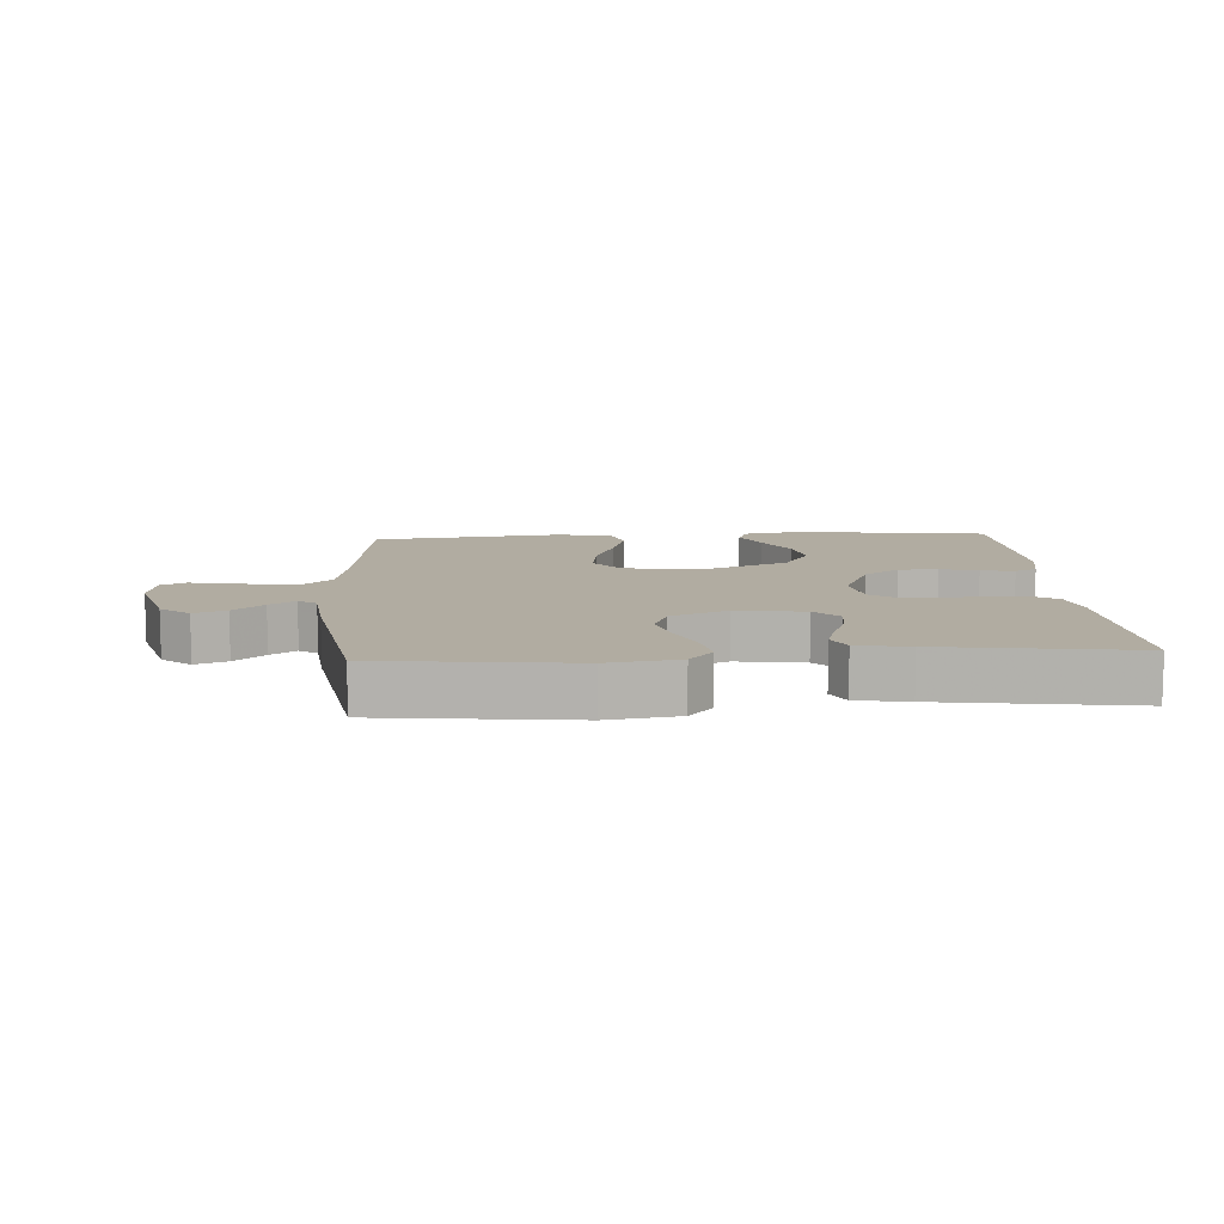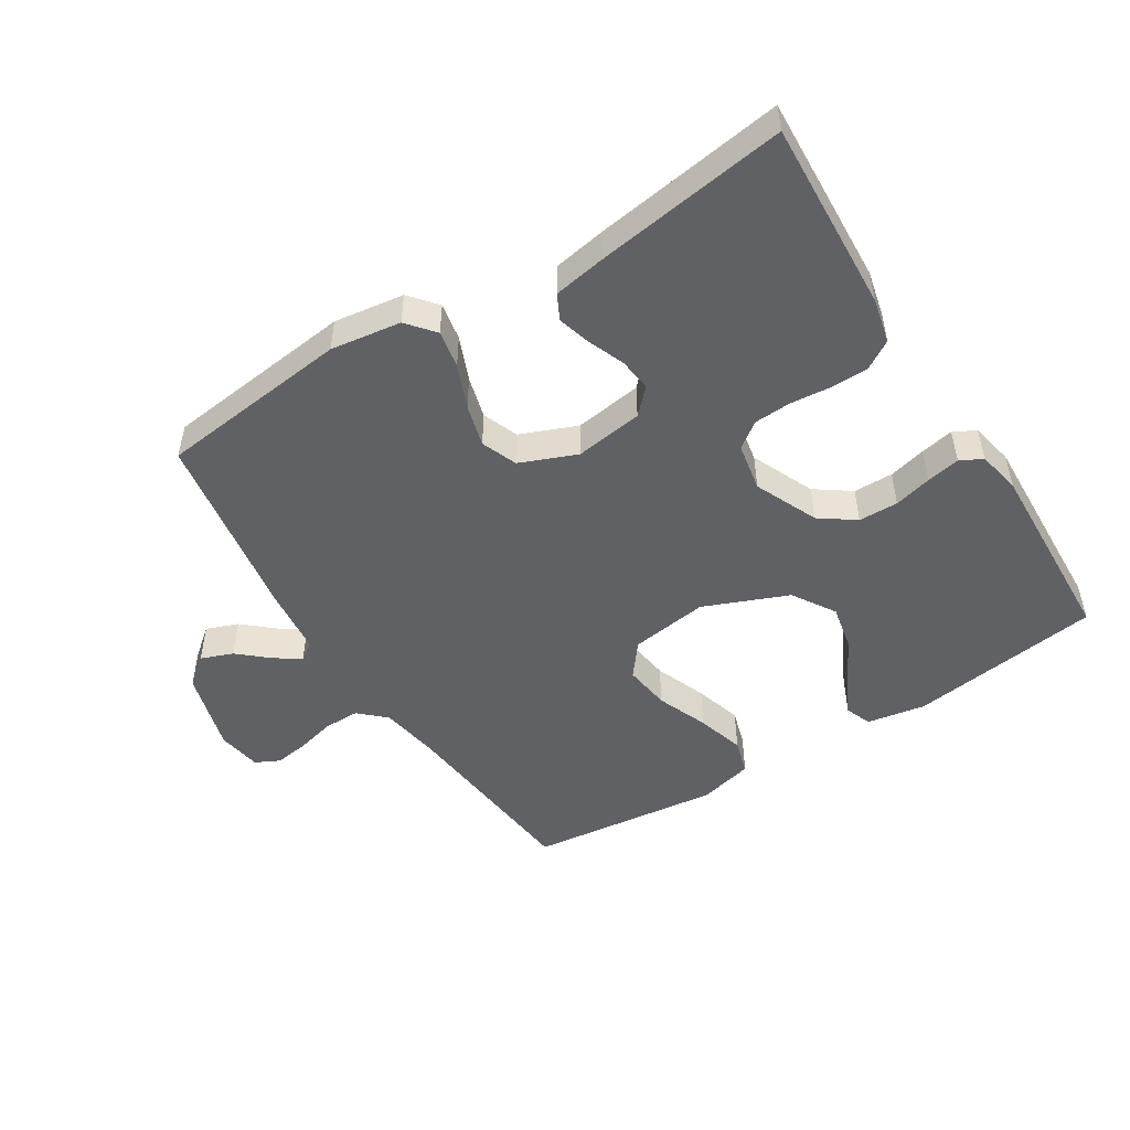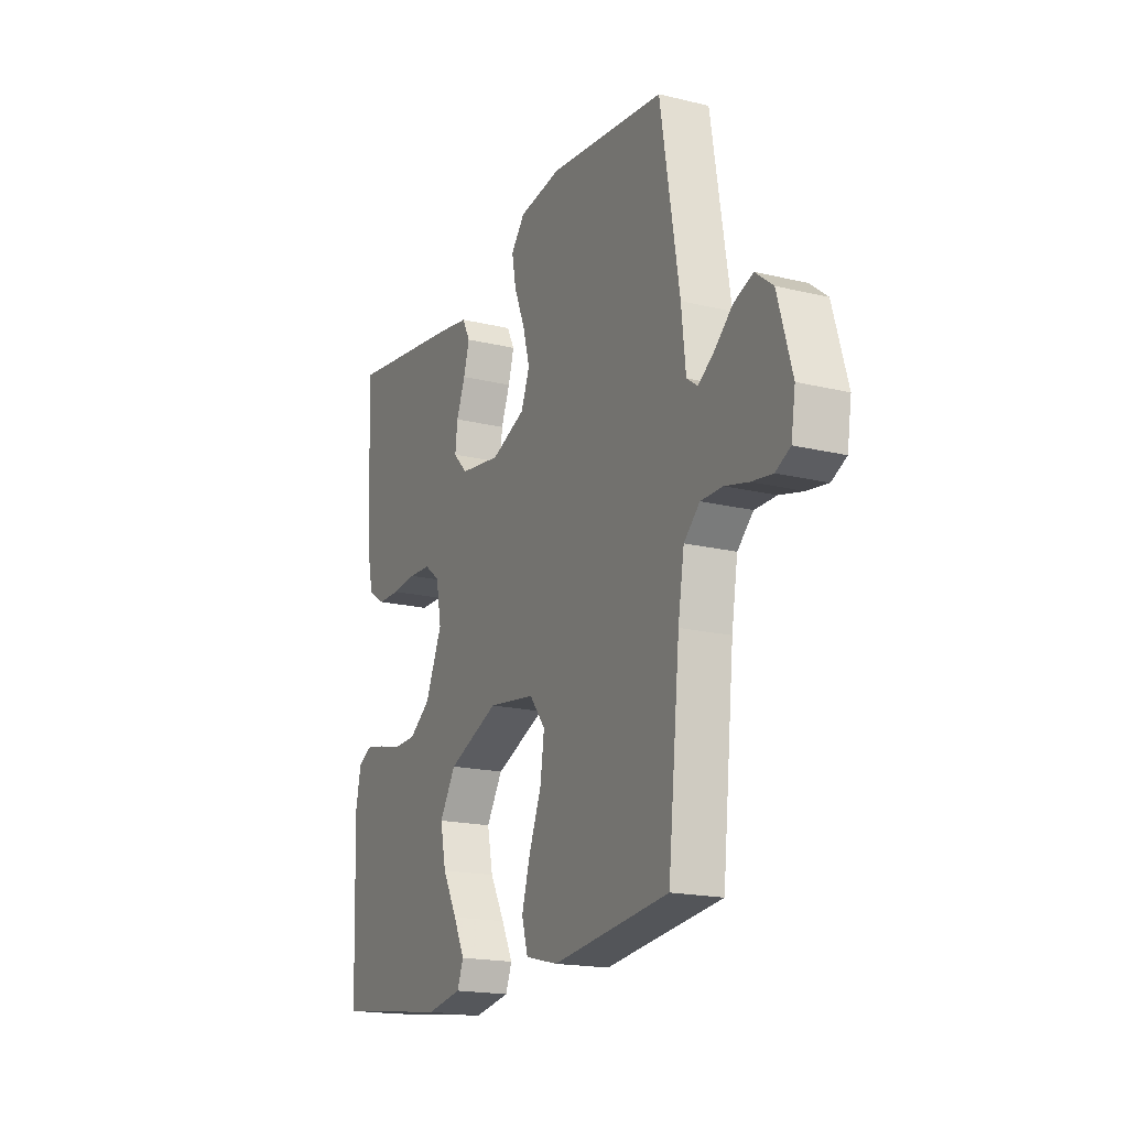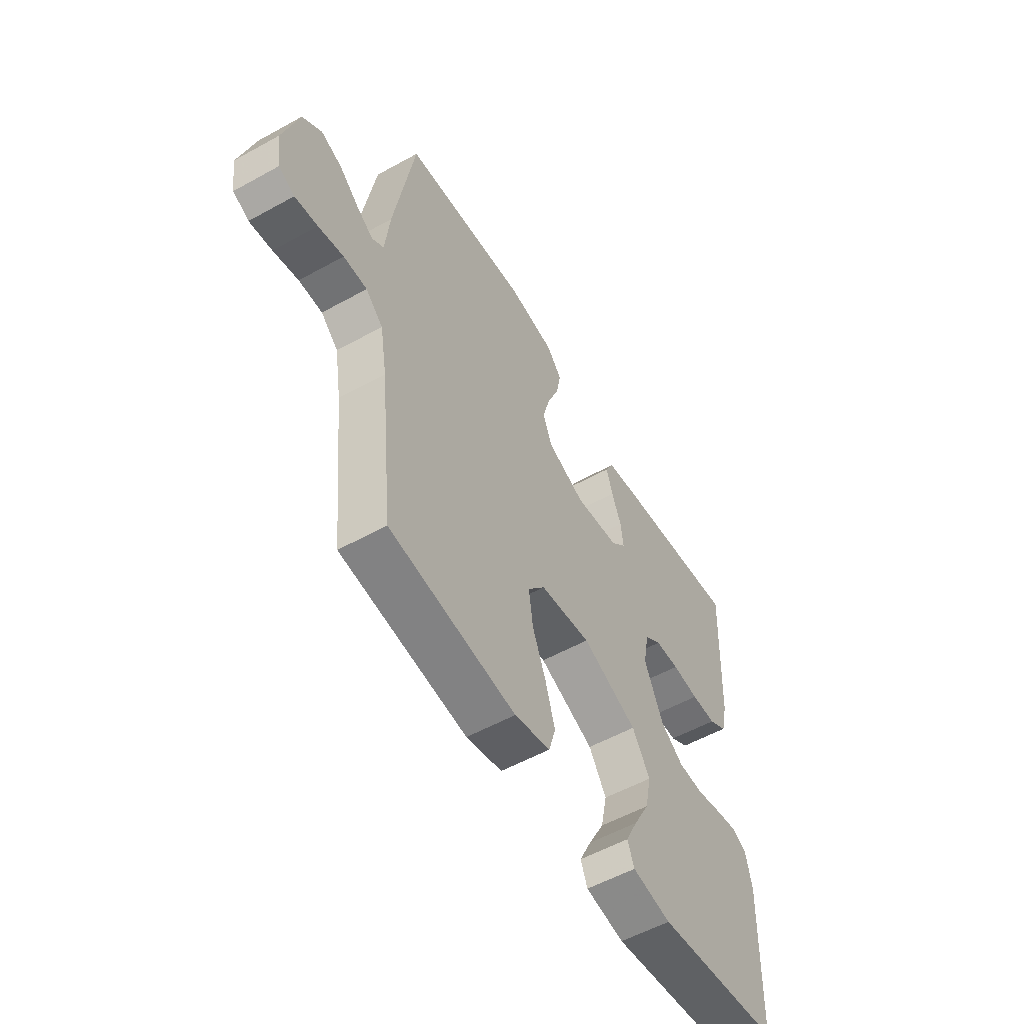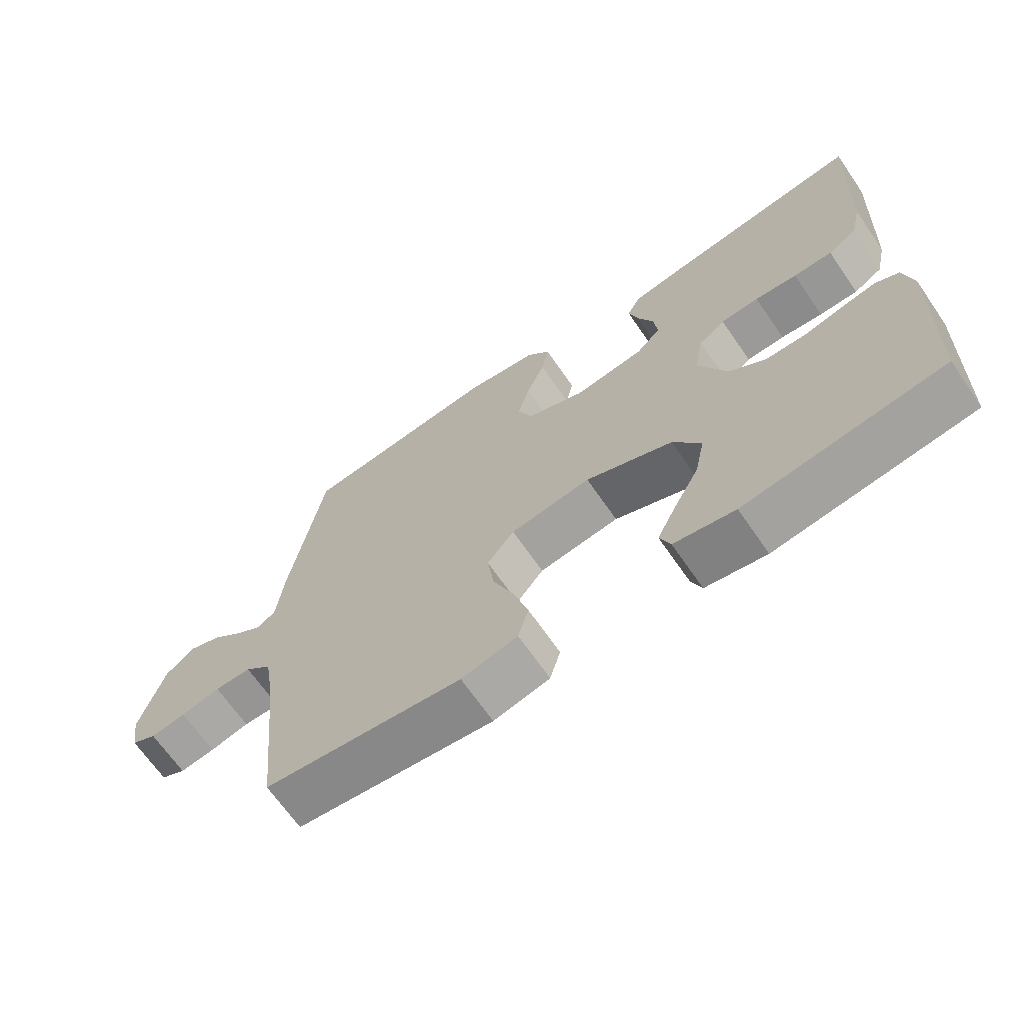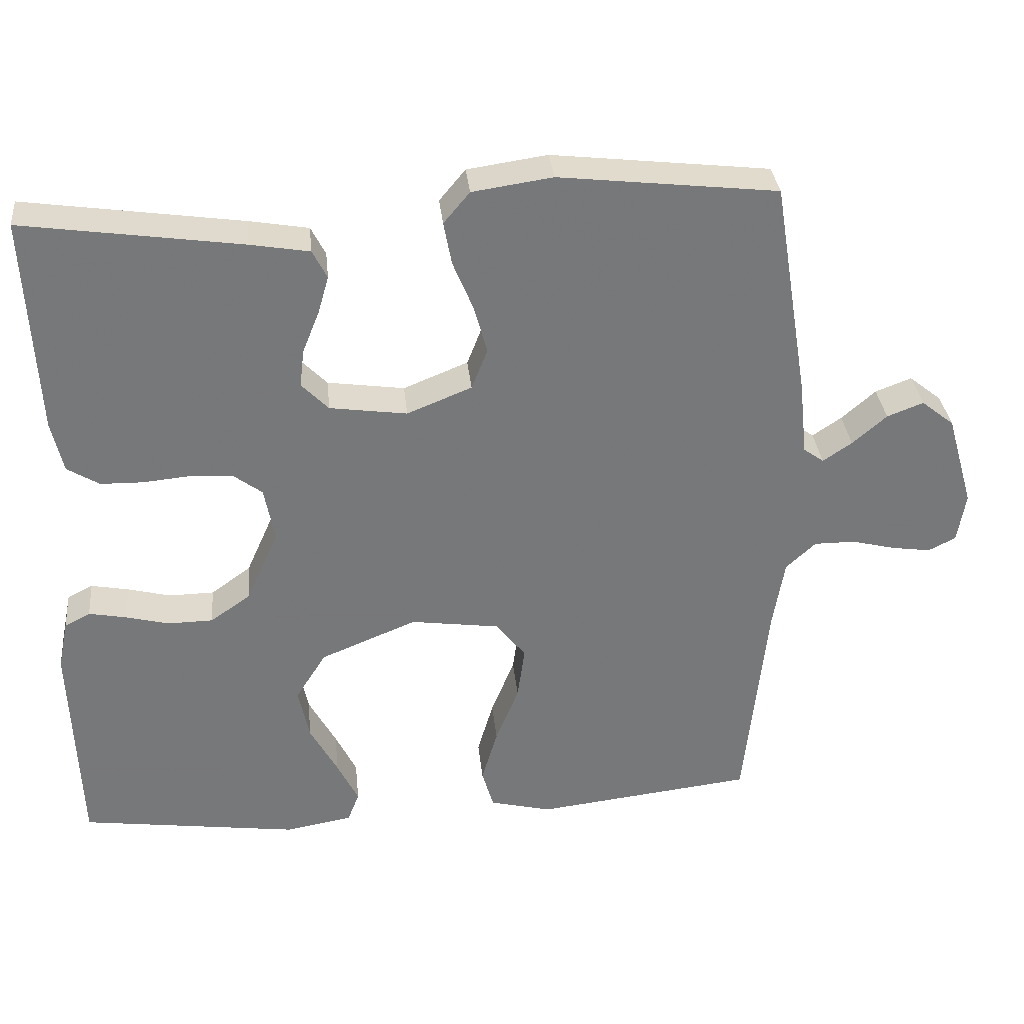
<metadata>
{"format":"obj","ext":"obj","renderer":"f3d","projection":"perspective","resolution":1024,"background":"white","views":[{"elev":10.2,"azim":-3.7,"up":"+Y"},{"elev":-49.6,"azim":32.1,"up":"+Y"},{"elev":-18.3,"azim":-115.1,"up":"+Z"},{"elev":-55.5,"azim":-59.8,"up":"+Z"},{"elev":-67.5,"azim":34.6,"up":"+Z"},{"elev":33.1,"azim":174.2,"up":"+Z"}]}
</metadata>
<code>
v -0.5 0.07 0.5
v -0.2 0.07 0.534
v -0.09 0.07 0.518
v -0.054 0.07 0.475
v -0.065 0.07 0.416
v -0.093 0.07 0.348
v -0.111 0.07 0.282
v -0.089 0.07 0.226
v 0 0.07 0.19
v 0.106 0.07 0.205
v 0.143 0.07 0.243
v 0.137 0.07 0.295
v 0.114 0.07 0.352
v 0.099 0.07 0.404
v 0.119 0.07 0.443
v 0.2 0.07 0.457
v 0.5 0.07 0.5
v 0.485 0.07 0.2
v 0.469 0.07 0.13
v 0.425 0.07 0.103
v 0.366 0.07 0.102
v 0.302 0.07 0.108
v 0.244 0.07 0.105
v 0.204 0.07 0.075
v 0.19 0.07 0
v 0.234 0.07 -0.099
v 0.289 0.07 -0.138
v 0.351 0.07 -0.139
v 0.41 0.07 -0.124
v 0.462 0.07 -0.114
v 0.497 0.07 -0.132
v 0.511 0.07 -0.2
v 0.5 0.07 -0.5
v 0.2 0.07 -0.541
v 0.108 0.07 -0.525
v 0.092 0.07 -0.484
v 0.121 0.07 -0.425
v 0.159 0.07 -0.355
v 0.174 0.07 -0.283
v 0.132 0.07 -0.216
v 0 0.07 -0.162
v -0.122 0.07 -0.179
v -0.163 0.07 -0.231
v -0.153 0.07 -0.304
v -0.121 0.07 -0.384
v -0.099 0.07 -0.459
v -0.115 0.07 -0.514
v -0.2 0.07 -0.535
v -0.5 0.07 -0.5
v -0.531 0.07 -0.2
v -0.547 0.07 -0.103
v -0.588 0.07 -0.065
v -0.644 0.07 -0.065
v -0.704 0.07 -0.08
v -0.758 0.07 -0.088
v -0.796 0.07 -0.069
v -0.807 0.07 0
v -0.77 0.07 0.128
v -0.725 0.07 0.164
v -0.675 0.07 0.145
v -0.628 0.07 0.104
v -0.588 0.07 0.077
v -0.56 0.07 0.097
v -0.549 0.07 0.2
v -0.5 0 0.5
v -0.2 0 0.534
v -0.09 0 0.518
v -0.054 0 0.475
v -0.065 0 0.416
v -0.093 0 0.348
v -0.111 0 0.282
v -0.089 0 0.226
v 0 0 0.19
v 0.106 0 0.205
v 0.143 0 0.243
v 0.137 0 0.295
v 0.114 0 0.352
v 0.099 0 0.404
v 0.119 0 0.443
v 0.2 0 0.457
v 0.5 0 0.5
v 0.485 0 0.2
v 0.469 0 0.13
v 0.425 0 0.103
v 0.366 0 0.102
v 0.302 0 0.108
v 0.244 0 0.105
v 0.204 0 0.075
v 0.19 0 0
v 0.234 0 -0.099
v 0.289 0 -0.138
v 0.351 0 -0.139
v 0.41 0 -0.124
v 0.462 0 -0.114
v 0.497 0 -0.132
v 0.511 0 -0.2
v 0.5 0 -0.5
v 0.2 0 -0.541
v 0.108 0 -0.525
v 0.092 0 -0.484
v 0.121 0 -0.425
v 0.159 0 -0.355
v 0.174 0 -0.283
v 0.132 0 -0.216
v 0 0 -0.162
v -0.122 0 -0.179
v -0.163 0 -0.231
v -0.153 0 -0.304
v -0.121 0 -0.384
v -0.099 0 -0.459
v -0.115 0 -0.514
v -0.2 0 -0.535
v -0.5 0 -0.5
v -0.531 0 -0.2
v -0.547 0 -0.103
v -0.588 0 -0.065
v -0.644 0 -0.065
v -0.704 0 -0.08
v -0.758 0 -0.088
v -0.796 0 -0.069
v -0.807 0 0
v -0.77 0 0.128
v -0.725 0 0.164
v -0.675 0 0.145
v -0.628 0 0.104
v -0.588 0 0.077
v -0.56 0 0.097
v -0.549 0 0.2
f 4 5 6
f 3 4 6
f 2 3 6
f 1 2 6
f 64 1 6
f 63 64 6
f 62 63 6 7
f 59 60 61
f 58 59 61
f 57 58 61
f 56 57 61
f 55 56 61
f 54 55 61
f 53 54 61
f 52 53 61 62
f 62 7 8
f 52 62 8
f 51 52 8
f 48 49 50
f 47 48 50
f 46 47 50
f 45 46 50
f 44 45 50
f 43 44 50 51
f 51 8 9
f 43 51 9
f 42 43 9
f 36 37 38
f 35 36 38
f 34 35 38
f 33 34 38
f 32 33 38
f 31 32 38
f 30 31 38
f 29 30 38
f 28 29 38
f 27 28 38 39
f 26 27 39 40
f 20 21 22
f 19 20 22
f 18 19 22
f 17 18 22
f 16 17 22
f 15 16 22
f 14 15 22
f 13 14 22
f 12 13 22
f 11 12 22 23
f 10 11 23 24
f 10 24 25
f 9 10 25
f 42 9 25
f 41 42 25
f 25 26 40 41
f 70 69 68
f 70 68 67
f 70 67 66
f 70 66 65
f 70 65 128
f 70 128 127
f 71 70 127 126
f 125 124 123
f 125 123 122
f 125 122 121
f 125 121 120
f 125 120 119
f 125 119 118
f 125 118 117
f 126 125 117 116
f 72 71 126
f 72 126 116
f 72 116 115
f 114 113 112
f 114 112 111
f 114 111 110
f 114 110 109
f 114 109 108
f 115 114 108 107
f 73 72 115
f 73 115 107
f 73 107 106
f 102 101 100
f 102 100 99
f 102 99 98
f 102 98 97
f 102 97 96
f 102 96 95
f 102 95 94
f 102 94 93
f 102 93 92
f 103 102 92 91
f 104 103 91 90
f 86 85 84
f 86 84 83
f 86 83 82
f 86 82 81
f 86 81 80
f 86 80 79
f 86 79 78
f 86 78 77
f 86 77 76
f 87 86 76 75
f 88 87 75 74
f 89 88 74
f 89 74 73
f 89 73 106
f 89 106 105
f 105 104 90 89
f 1 65 66 2
f 2 66 67 3
f 3 67 68 4
f 4 68 69 5
f 5 69 70 6
f 6 70 71 7
f 7 71 72 8
f 8 72 73 9
f 9 73 74 10
f 10 74 75 11
f 11 75 76 12
f 12 76 77 13
f 13 77 78 14
f 14 78 79 15
f 15 79 80 16
f 16 80 81 17
f 17 81 82 18
f 18 82 83 19
f 19 83 84 20
f 20 84 85 21
f 21 85 86 22
f 22 86 87 23
f 23 87 88 24
f 24 88 89 25
f 25 89 90 26
f 26 90 91 27
f 27 91 92 28
f 28 92 93 29
f 29 93 94 30
f 30 94 95 31
f 31 95 96 32
f 32 96 97 33
f 33 97 98 34
f 34 98 99 35
f 35 99 100 36
f 36 100 101 37
f 37 101 102 38
f 38 102 103 39
f 39 103 104 40
f 40 104 105 41
f 41 105 106 42
f 42 106 107 43
f 43 107 108 44
f 44 108 109 45
f 45 109 110 46
f 46 110 111 47
f 47 111 112 48
f 48 112 113 49
f 49 113 114 50
f 50 114 115 51
f 51 115 116 52
f 52 116 117 53
f 53 117 118 54
f 54 118 119 55
f 55 119 120 56
f 56 120 121 57
f 57 121 122 58
f 58 122 123 59
f 59 123 124 60
f 60 124 125 61
f 61 125 126 62
f 62 126 127 63
f 63 127 128 64
f 64 128 65 1

</code>
